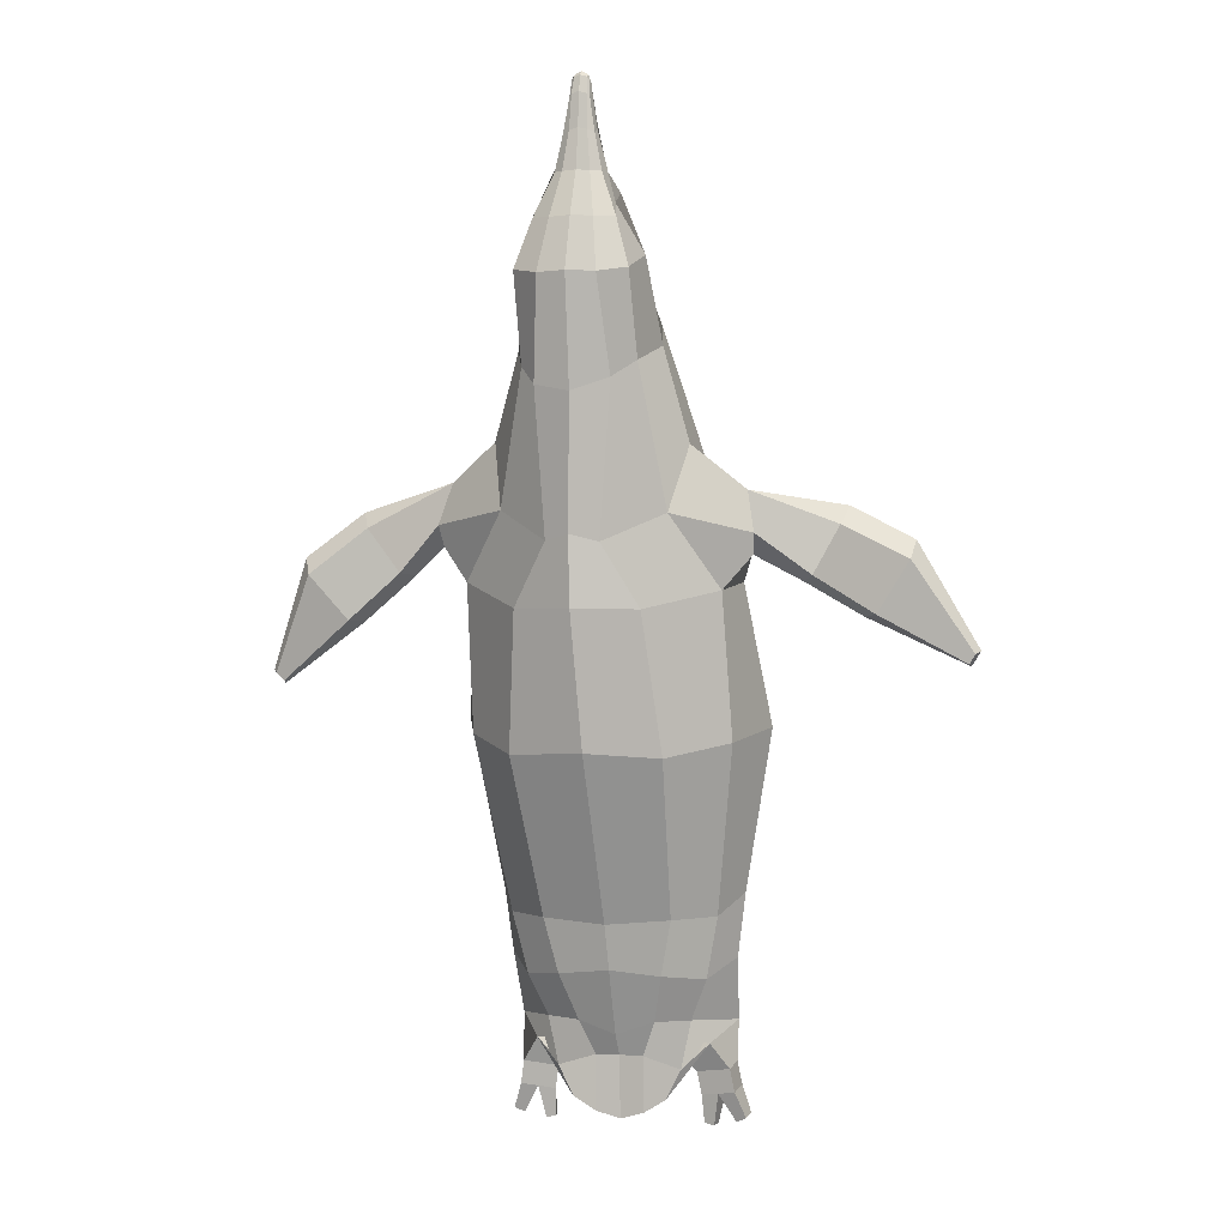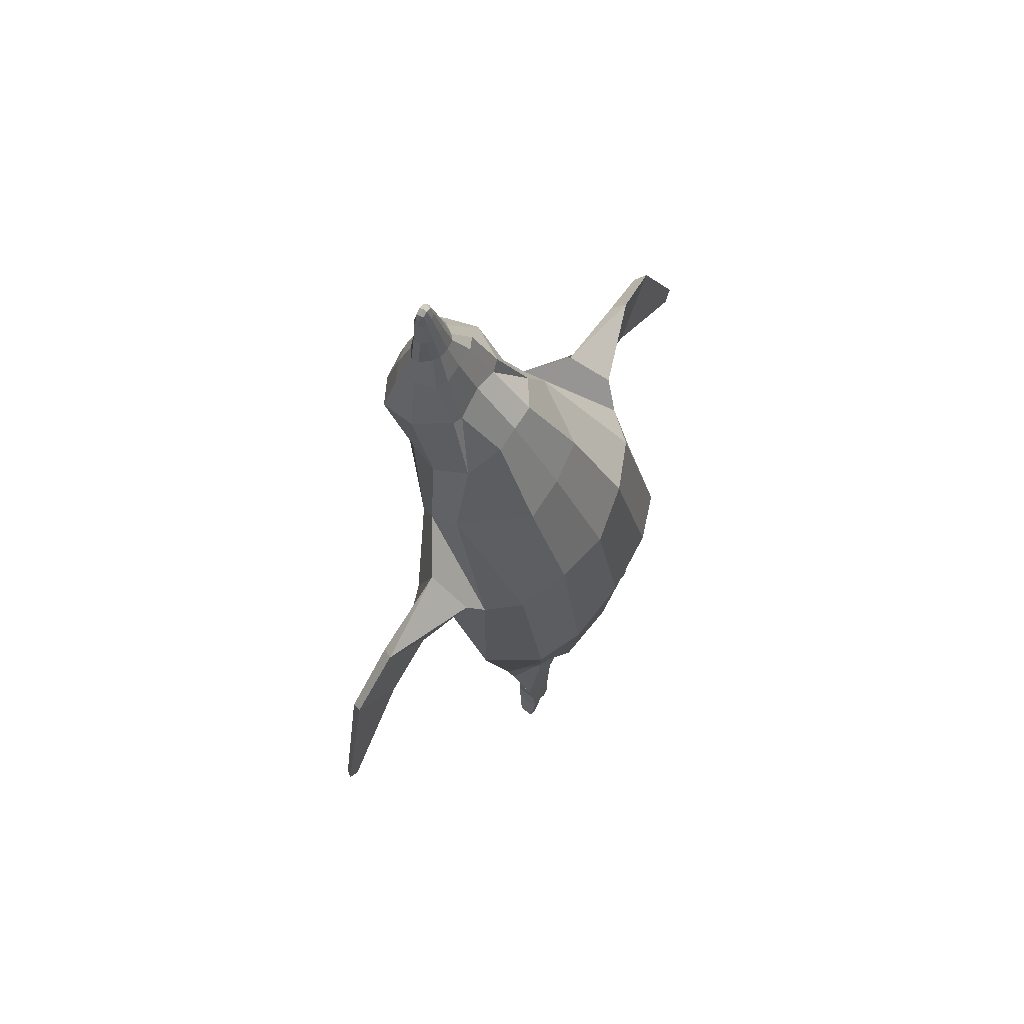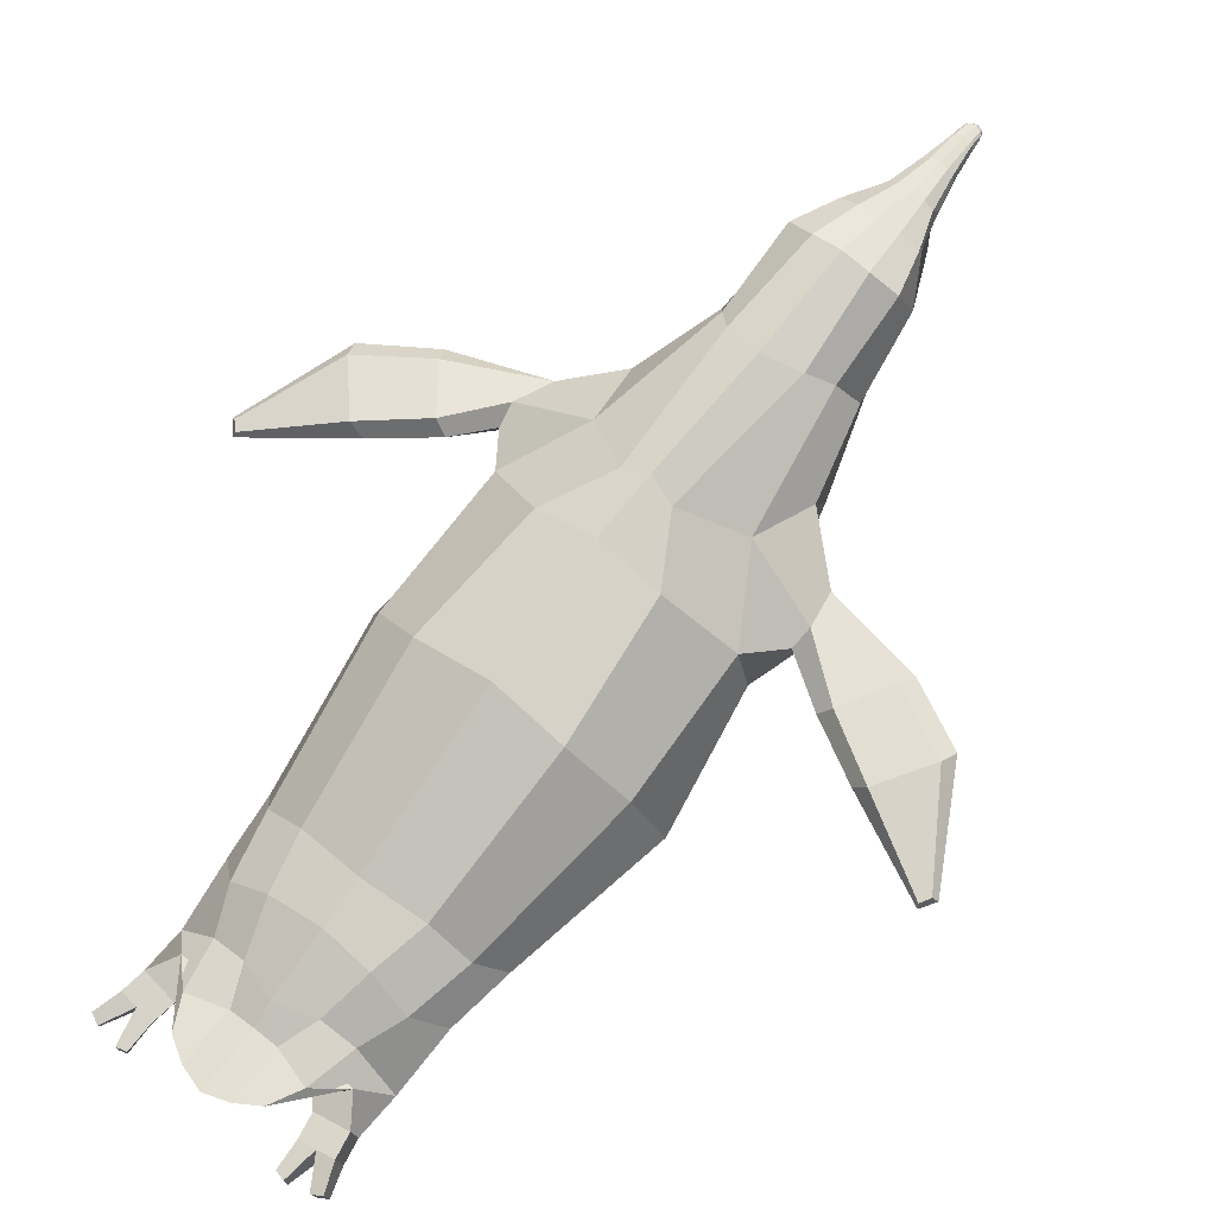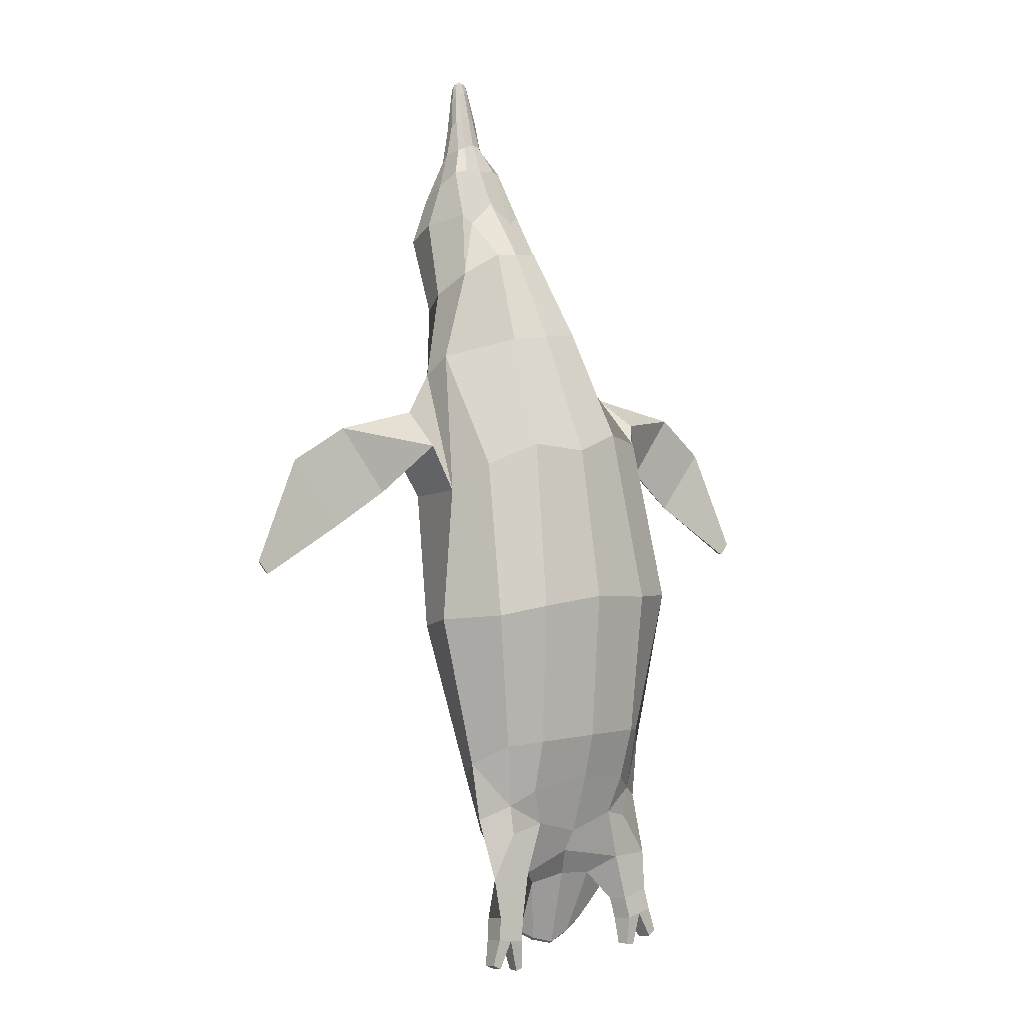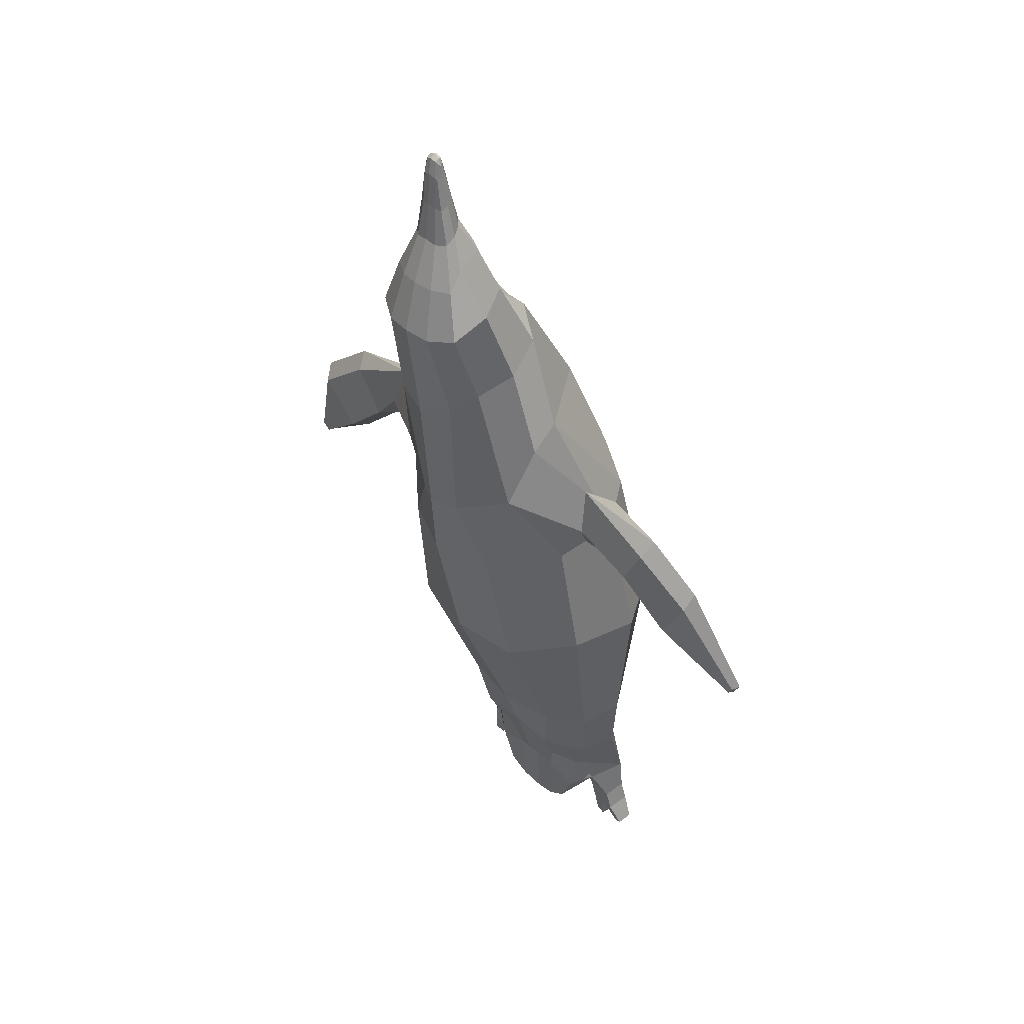
<metadata>
{"format":"obj","ext":"obj","renderer":"f3d","projection":"perspective","resolution":1024,"background":"white","views":[{"elev":-1.5,"azim":-164.1,"up":"+Z"},{"elev":74.5,"azim":-56.8,"up":"+Z"},{"elev":64.0,"azim":-142.0,"up":"+Y"},{"elev":3.4,"azim":-39.5,"up":"+Z"},{"elev":38.5,"azim":-131.9,"up":"+Z"}]}
</metadata>
<code>
o Penguin_PenguinMesh.001
v -0.129 0.1834 0.6635
v -0.1194 0.3333 0.58
v -0.1918 0.1762 0.4709
v -0.1659 0.288 0.2925
v -0.1195 0.3968 0.7468
v -0.08847 0.2426 0.8026
v -0.09054 0.3807 0.847
v -0.07405 0.2895 0.9081
v -0.05665 0.36 0.9379
v -0.04368 0.3165 0.9645
v -0.04279 0.3603 1.013
v -0.03965 0.3294 1.033
v -0.03308 0.3607 1.081
v -0.03326 0.3407 1.09
v -0.03144 0.356 1.114
v -0.02946 0.3447 1.115
v -0.252 0.2043 0.147
v -0.217 -0.01357 0.2286
v -0.2619 0.1582 -0.147
v -0.2401 -0.08421 -0.1046
v -0.2123 0.07703 -0.4898
v -0.1948 -0.05503 -0.4066
v -0.185 0.05789 -0.6164
v -0.1783 -0.04231 -0.5458
v -0.1484 0.03807 -0.7009
v -0.1679 -0.04136 -0.611
v -0.1978 0.2391 0.4276
v -0.1498 0.2589 0.6155
v -0.1315 0.3186 0.7813
v -0.07891 0.3433 0.8787
v -0.05969 0.34 0.9533
v -0.04336 0.3436 1.021
v -0.03597 0.3499 1.085
v -0.03289 0.3498 1.109
v -0.2628 0.0607 0.1682
v -0.3129 0.02879 -0.1181
v -0.2522 0.003804 -0.4472
v -0.2349 -0.001027 -0.5765
v -0.2265 -0.04568 -0.7059
v -0.1274 0.03746 -0.7994
v -0.18 0.01136 -0.7492
v -0.09588 0.03779 -0.8611
v -0.09754 0.03457 -0.8562
v -0.02471 0.3428 1.122
v -0.02626 0.3363 1.097
v -0.1038 -0.05952 -0.5915
v -0.1353 -0.05285 -0.7024
v -0.0285 0.3642 1.085
v -0.02642 0.359 1.119
v -0.04955 0.278 0.912
v -0.06514 0.2375 0.7859
v -0.07863 0.05927 -0.7045
v -0.1053 0.1099 -0.608
v -0.06427 0.4266 0.7371
v -0.05157 0.4012 0.8454
v -0.1307 -0.07215 -0.5123
v -0.04927 0.03764 -0.7758
v -0.1219 0.3214 0.1083
v -0.04635 0.3406 0.2365
v -0.08444 -0.006817 -0.7415
v -0.09707 0.04122 0.5095
v -0.116 -0.05875 0.2726
v -0.03185 0.3058 0.9703
v -0.0518 0.0293 -0.8825
v -0.05074 0.03551 -0.8884
v -0.03764 0.3746 0.937
v -0.1522 0.2736 -0.175
v -0.07916 0.379 0.5443
v -0.1445 -0.1274 -0.08635
v -0.02815 0.3222 1.036
v -0.02968 0.3664 1.017
v -0.05944 0.1475 0.7081
v -0.1305 0.1299 -0.4954
v -0.1351 -0.1037 -0.3956
v -0.02765 0.3507 1.125
v -0.2158 -0.009715 -0.8013
v -0.2202 -0.0591 -0.7919
v -0.157 -0.06041 -0.8042
v -0.1452 -0.0214 -0.8105
v -0.2241 -0.01668 -0.849
v -0.2285 -0.06606 -0.8396
v -0.1653 -0.06738 -0.8519
v -0.1535 -0.02837 -0.8582
v -0.1888 -0.02252 -0.8536
v -0.1969 -0.06672 -0.8458
v -0.1797 -0.06489 -0.9179
v -0.1613 -0.06305 -0.9144
v -0.1767 -0.03857 -0.9205
v -0.1563 -0.03953 -0.9153
v -0.2434 -0.03411 -0.9018
v -0.2466 -0.06619 -0.8945
v -0.2226 -0.03959 -0.9115
v -0.2282 -0.06811 -0.9045
v -0.3151 0.2044 0.2568
v -0.3091 0.1848 0.2157
v -0.2964 0.1764 0.3422
v -0.299 0.08461 0.2681
v -0.4227 0.1751 0.1755
v -0.3988 0.1398 0.165
v -0.4794 0.184 0.272
v -0.4941 0.158 0.3089
v -0.5454 0.1735 0.0994
v -0.5195 0.1431 0.09524
v -0.6131 0.182 0.2041
v -0.6211 0.1587 0.2414
v -0.7164 0.1325 0.00432
v -0.7189 0.1183 0.000404
v -0.7286 0.1361 0.02371
v -0.7382 0.1221 0.02995
v 0.006843 0.3694 0.2504
v -0.002713 0.03992 0.5168
v -0.004792 0.4015 0.5175
v -0.004548 0.1477 0.7092
v -0.005986 0.4337 0.7404
v -0.007576 0.2373 0.8338
v -0.00826 0.4078 0.8481
v -0.009394 0.2781 0.9128
v -0.01014 0.3755 0.9397
v -0.01079 0.3023 0.9766
v -0.01185 0.368 1.021
v -0.01223 0.318 1.044
v -0.01332 0.3664 1.091
v -0.01357 0.3334 1.105
v -0.01399 0.36 1.123
v -0.01406 0.3432 1.128
v 0.007584 0.3578 0.11
v 0.001501 -0.08047 0.2554
v -0 0.2985 -0.1659
v -0 -0.1421 -0.07199
v -0 0.1458 -0.5055
v -0 -0.1199 -0.3914
v -0 0.1135 -0.598
v -0 -0.09607 -0.4881
v -0 0.06579 -0.7309
v -0 -0.05423 -0.6233
v -0.01416 0.3512 1.132
v -0 -0.0248 -0.6739
v -0 0.03771 -0.7747
v -0 -0.01379 -0.729
v -0 0.0294 -0.9036
v -0 0.02312 -0.8987
v 0.1165 0.1939 0.6645
v 0.1088 0.3415 0.5738
v 0.1838 0.193 0.4849
v 0.1654 0.2966 0.3028
v 0.1074 0.3972 0.7514
v 0.07463 0.2429 0.8059
v 0.0741 0.381 0.8504
v 0.05536 0.2897 0.9108
v 0.03646 0.3602 0.9399
v 0.02254 0.3166 0.9659
v 0.01945 0.3604 1.014
v 0.01559 0.3295 1.034
v 0.006846 0.3608 1.082
v 0.006715 0.3408 1.091
v 0.00384 0.3561 1.115
v 0.001847 0.3448 1.116
v 0.2669 0.2012 0.1682
v 0.2271 -0.007017 0.2624
v 0.2728 0.1435 -0.1316
v 0.2459 -0.08995 -0.08936
v 0.2123 0.07711 -0.4899
v 0.1948 -0.05491 -0.4065
v 0.185 0.05786 -0.6165
v 0.1783 -0.04231 -0.5457
v 0.1484 0.03807 -0.7009
v 0.1679 -0.04135 -0.611
v 0.191 0.2525 0.4395
v 0.1372 0.2708 0.6137
v 0.1182 0.3191 0.7864
v 0.06127 0.3436 0.8817
v 0.03891 0.3402 0.9554
v 0.01974 0.3437 1.022
v 0.009603 0.35 1.086
v 0.005507 0.3498 1.11
v 0.2906 0.06277 0.2223
v 0.3224 0.01878 -0.09739
v 0.2522 0.003906 -0.4472
v 0.2349 -0.001055 -0.5765
v 0.2265 -0.04568 -0.7059
v 0.1274 0.03746 -0.7994
v 0.18 0.01136 -0.7492
v 0.09588 0.03779 -0.8611
v 0.09754 0.03457 -0.8562
v -0.003192 0.3429 1.123
v -0.000521 0.3364 1.097
v 0.1038 -0.05949 -0.5915
v 0.1353 -0.05285 -0.7024
v 0.002085 0.3642 1.086
v -0.001384 0.359 1.119
v 0.03077 0.2782 0.9137
v 0.05208 0.2377 0.7883
v 0.07862 0.05927 -0.7045
v 0.1053 0.1099 -0.608
v 0.05244 0.4268 0.7395
v 0.03515 0.4013 0.8473
v 0.1307 -0.07207 -0.5121
v 0.04927 0.03764 -0.7758
v 0.136 0.3046 0.1128
v 0.06126 0.3419 0.24
v 0.08444 -0.006817 -0.7415
v 0.08946 0.05396 0.5208
v 0.1186 -0.05567 0.2881
v 0.01051 0.3059 0.9712
v 0.0518 0.0293 -0.8825
v 0.05074 0.03551 -0.8884
v 0.01745 0.3747 0.9381
v 0.1587 0.2621 -0.17
v 0.07024 0.3843 0.5339
v 0.1454 -0.1283 -0.08391
v 0.003997 0.3223 1.036
v 0.006162 0.3665 1.017
v 0.05033 0.1477 0.7098
v 0.1305 0.1299 -0.4955
v 0.1351 -0.1037 -0.3956
v -0.000404 0.3507 1.126
v 0.2158 -0.009715 -0.8013
v 0.2202 -0.0591 -0.7919
v 0.157 -0.06041 -0.8042
v 0.1452 -0.0214 -0.8105
v 0.2241 -0.01668 -0.849
v 0.2285 -0.06606 -0.8396
v 0.1653 -0.06738 -0.8519
v 0.1535 -0.02837 -0.8582
v 0.1888 -0.02252 -0.8536
v 0.1969 -0.06672 -0.8458
v 0.1797 -0.06489 -0.9179
v 0.1613 -0.06305 -0.9144
v 0.1767 -0.03857 -0.9205
v 0.1563 -0.03953 -0.9153
v 0.2434 -0.03411 -0.9018
v 0.2466 -0.06619 -0.8945
v 0.2226 -0.03959 -0.9115
v 0.2282 -0.06811 -0.9045
v 0.3209 0.218 0.2814
v 0.3161 0.1953 0.239
v 0.2985 0.1946 0.3665
v 0.3197 0.1019 0.3046
v 0.4109 0.1946 0.1885
v 0.3894 0.1586 0.1841
v 0.4797 0.196 0.2793
v 0.496 0.1663 0.3127
v 0.5203 0.1957 0.09437
v 0.4945 0.1649 0.09393
v 0.6033 0.2044 0.1874
v 0.6173 0.1809 0.2228
v 0.6751 0.1582 -0.02645
v 0.6772 0.1442 -0.03086
v 0.6901 0.1618 -0.009144
v 0.7008 0.148 -0.004621
f 27 3 1 28
f 28 1 6 29
f 29 6 8 30
f 30 8 10 31
f 4 17 95 94
f 35 17 19 36
f 36 19 21 37
f 37 21 23 38
f 38 23 25 39
f 24 38 39 26
f 37 38 24
f 3 27 35
f 7 30 31 9
f 5 29 30 7
f 2 28 29 5
f 4 27 28 2
f 39 25 40 41
f 41 40 42 43
f 47 46 26 39
f 51 50 8 6
f 53 52 25 23
f 55 54 5 7
f 52 57 40 25
f 59 58 17 4
f 50 63 10 8
f 65 64 43 42
f 66 55 7 9
f 57 65 42 40
f 58 67 19 17
f 64 60 41 43
f 68 59 4 2
f 67 73 21 19
f 51 6 1
f 73 53 23 21
f 54 68 2 5
f 114 112 68 54
f 130 132 53 73
f 128 130 73 67
f 112 110 59 68
f 141 139 60 64
f 126 128 67 58
f 138 140 65 57
f 118 116 55 66
f 140 141 64 65
f 117 119 63 50
f 139 137 47 60
f 110 126 58 59
f 134 138 57 52
f 116 114 54 55
f 132 134 52 53
f 115 117 50 51
f 137 135 46 47
f 97 101 99
f 17 35 97 95
f 35 27 96 97
f 27 4 94 96
f 101 100 104 105
f 94 95 99 98
f 96 100 101
f 96 94 98 100
f 103 105 109 107
f 100 98 102 104
f 99 101 105 103
f 98 99 103 102
f 108 106 107 109
f 102 103 107 106
f 105 104 108 109
f 104 102 106 108
f 26 46 24
f 168 169 142 144
f 169 170 147 142
f 170 171 149 147
f 171 172 151 149
f 145 235 236 158
f 176 177 160 158
f 177 178 162 160
f 178 179 164 162
f 179 180 166 164
f 165 167 180 179
f 178 165 179
f 144 176 168
f 148 150 172 171
f 146 148 171 170
f 143 146 170 169
f 145 143 169 168
f 180 182 181 166
f 182 184 183 181
f 188 180 167 187
f 192 147 149 191
f 194 164 166 193
f 196 148 146 195
f 193 166 181 198
f 200 145 158 199
f 191 149 151 204
f 206 183 184 205
f 207 150 148 196
f 198 181 183 206
f 199 158 160 208
f 205 184 182 201
f 209 143 145 200
f 208 160 162 214
f 192 142 147
f 214 162 164 194
f 195 146 143 209
f 114 195 209 112
f 130 214 194 132
f 128 208 214 130
f 112 209 200 110
f 141 205 201 139
f 126 199 208 128
f 138 198 206 140
f 118 207 196 116
f 140 206 205 141
f 117 191 204 119
f 139 201 188 137
f 110 200 199 126
f 134 193 198 138
f 116 196 195 114
f 132 194 193 134
f 115 192 191 117
f 137 188 187 135
f 240 242 238
f 158 236 238 176
f 176 238 237 168
f 168 237 235 145
f 242 246 245 241
f 235 239 240 236
f 242 241 237
f 237 241 239 235
f 244 248 250 246
f 241 245 243 239
f 240 244 246 242
f 239 243 244 240
f 249 250 248 247
f 243 247 248 244
f 246 250 249 245
f 245 249 247 243
f 167 165 187
f 238 242 237
f 97 96 101
f 95 97 99
f 236 240 238
f 20 36 37 22
f 18 35 36 20
f 46 56 24
f 62 61 3 18
f 69 62 18 20
f 61 72 1 3
f 74 69 20 22
f 56 74 22 24
f 133 131 74 56
f 113 115 51 72
f 131 129 69 74
f 111 113 72 61
f 129 127 62 69
f 127 111 61 62
f 135 133 56 46
f 18 3 35
f 22 37 24
f 72 51 1
f 161 163 178 177
f 159 161 177 176
f 187 165 197
f 203 159 144 202
f 210 161 159 203
f 202 144 142 213
f 215 163 161 210
f 197 165 163 215
f 133 197 215 131
f 113 213 192 115
f 131 215 210 129
f 111 202 213 113
f 129 210 203 127
f 127 203 202 111
f 135 187 197 133
f 159 176 144
f 163 165 178
f 213 142 192
f 31 10 12 32
f 32 12 14 33
f 33 14 16 34
f 13 33 34 15
f 11 32 33 13
f 9 31 32 11
f 45 44 16 14
f 49 48 13 15
f 60 47 78 79
f 63 70 12 10
f 71 66 9 11
f 70 45 14 12
f 44 75 34 16
f 48 71 11 13
f 75 49 15 34
f 136 124 49 75
f 122 120 71 48
f 125 136 75 44
f 121 123 45 70
f 120 118 66 71
f 119 121 70 63
f 124 122 48 49
f 123 125 44 45
f 76 79 83 84 80
f 39 41 76 77
f 41 60 79 76
f 47 39 77 78
f 85 81 91 93
f 77 76 80 81
f 79 78 82 83
f 78 77 81 85 82
f 83 82 87 89
f 89 87 86 88
f 82 85 86 87
f 85 84 88 86
f 84 83 89 88
f 92 93 91 90
f 84 85 93 92
f 80 84 92 90
f 81 80 90 91
f 172 173 153 151
f 173 174 155 153
f 174 175 157 155
f 154 156 175 174
f 152 154 174 173
f 150 152 173 172
f 186 155 157 185
f 190 156 154 189
f 201 220 219 188
f 204 151 153 211
f 212 152 150 207
f 211 153 155 186
f 185 157 175 216
f 189 154 152 212
f 216 175 156 190
f 136 216 190 124
f 122 189 212 120
f 125 185 216 136
f 121 211 186 123
f 120 212 207 118
f 119 204 211 121
f 124 190 189 122
f 123 186 185 125
f 217 221 225 224 220
f 180 218 217 182
f 182 217 220 201
f 188 219 218 180
f 226 234 232 222
f 218 222 221 217
f 220 224 223 219
f 219 223 226 222 218
f 224 230 228 223
f 230 229 227 228
f 223 228 227 226
f 226 227 229 225
f 225 229 230 224
f 233 231 232 234
f 225 233 234 226
f 221 231 233 225
f 222 232 231 221

</code>
